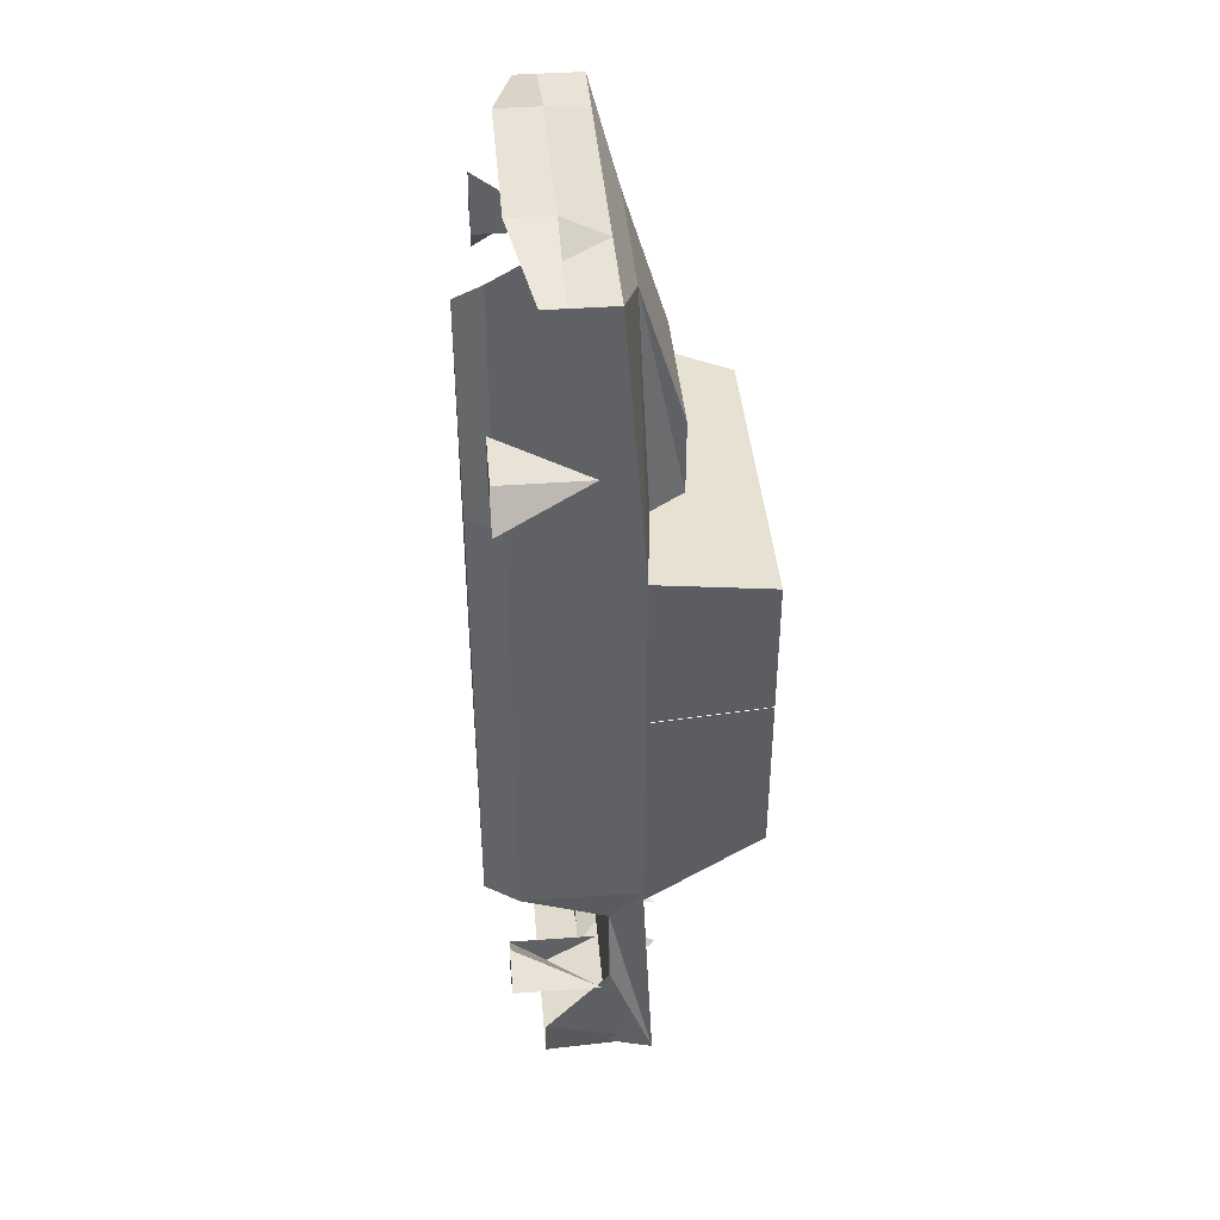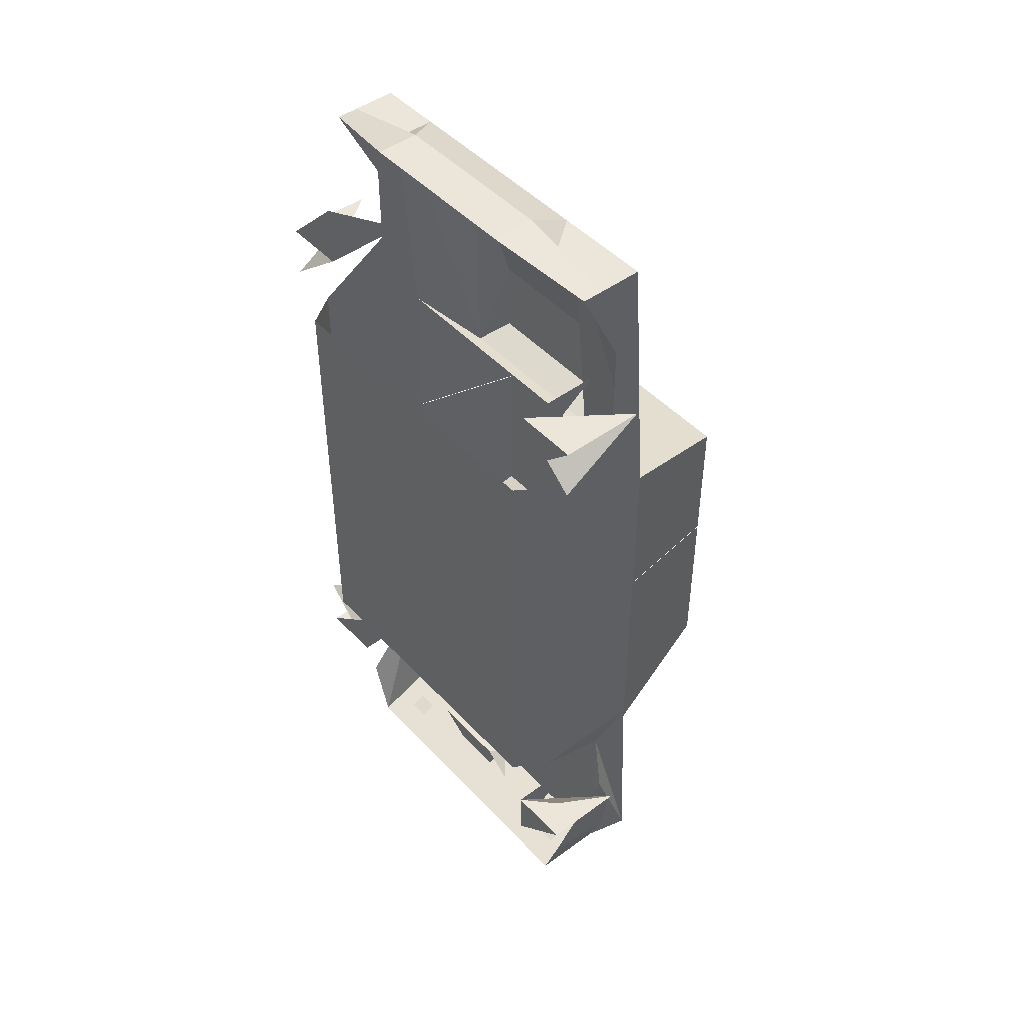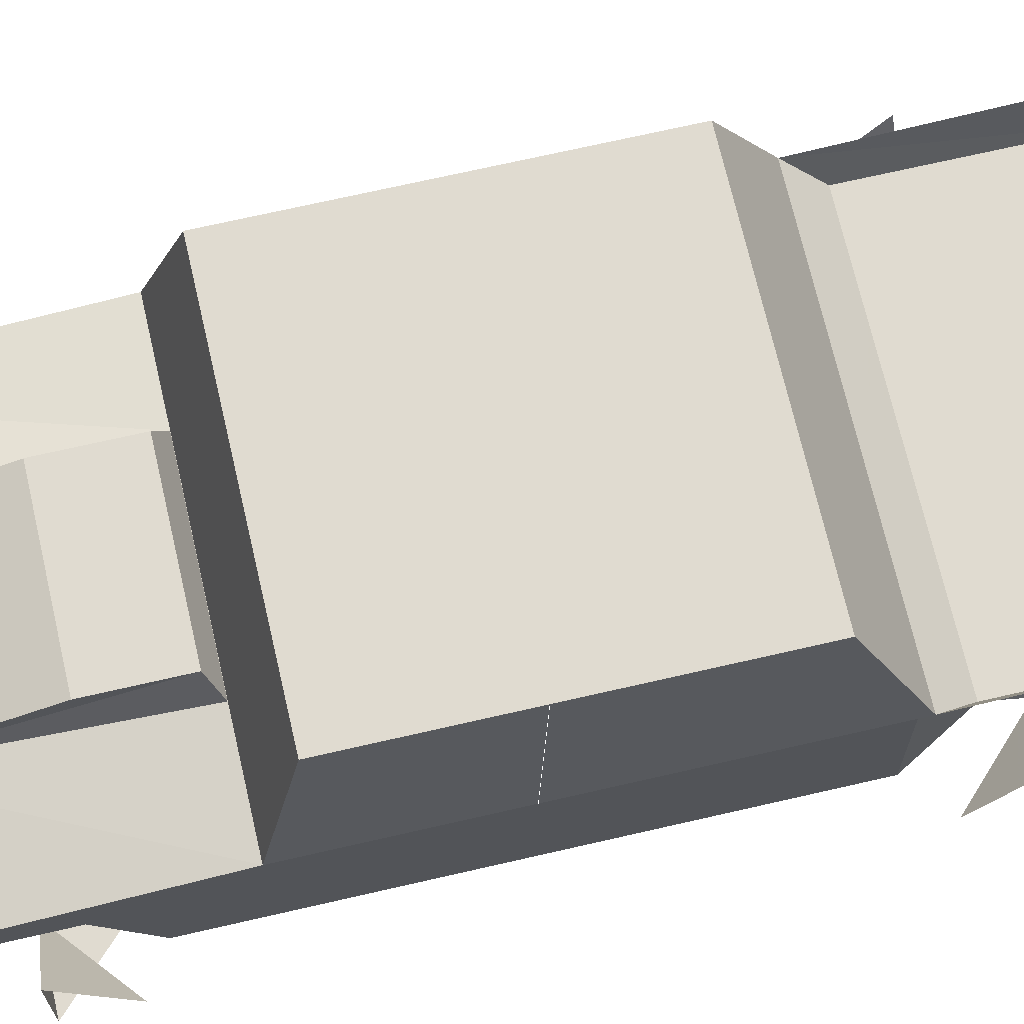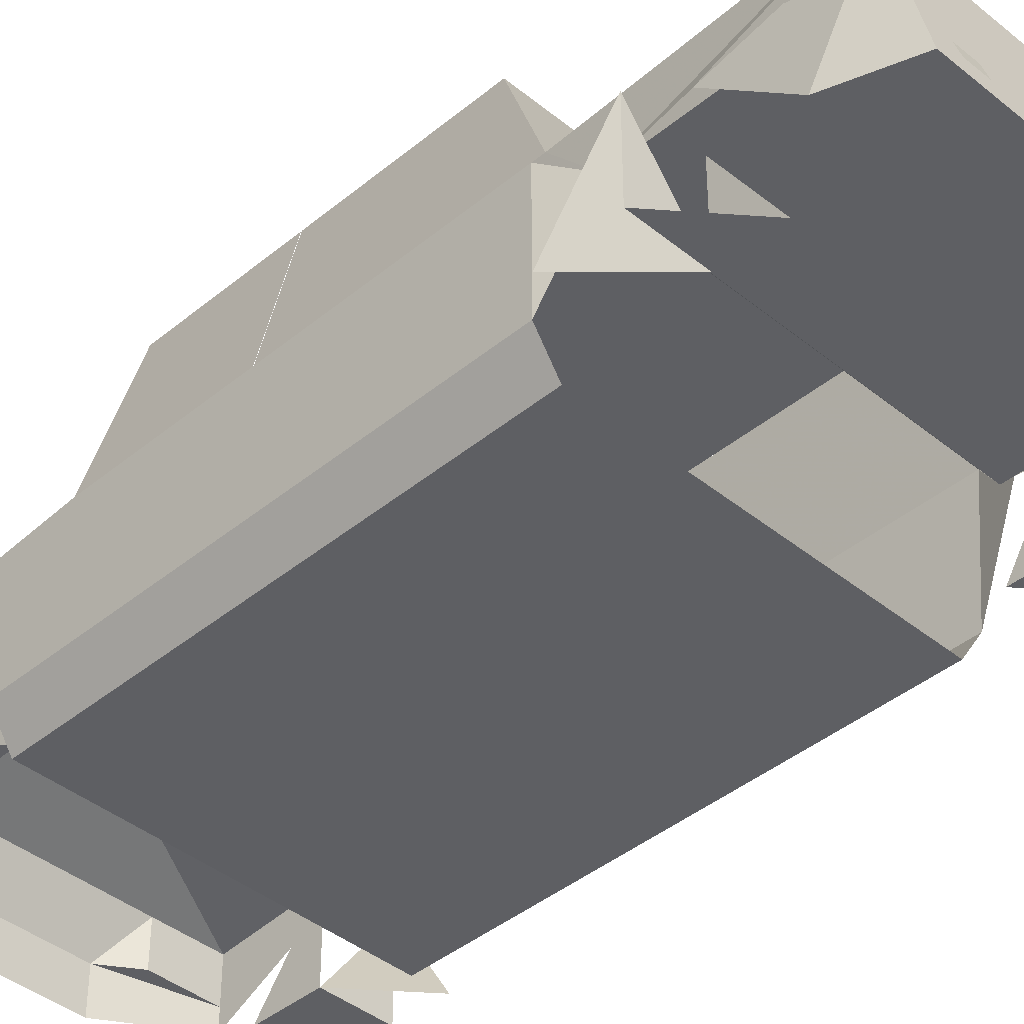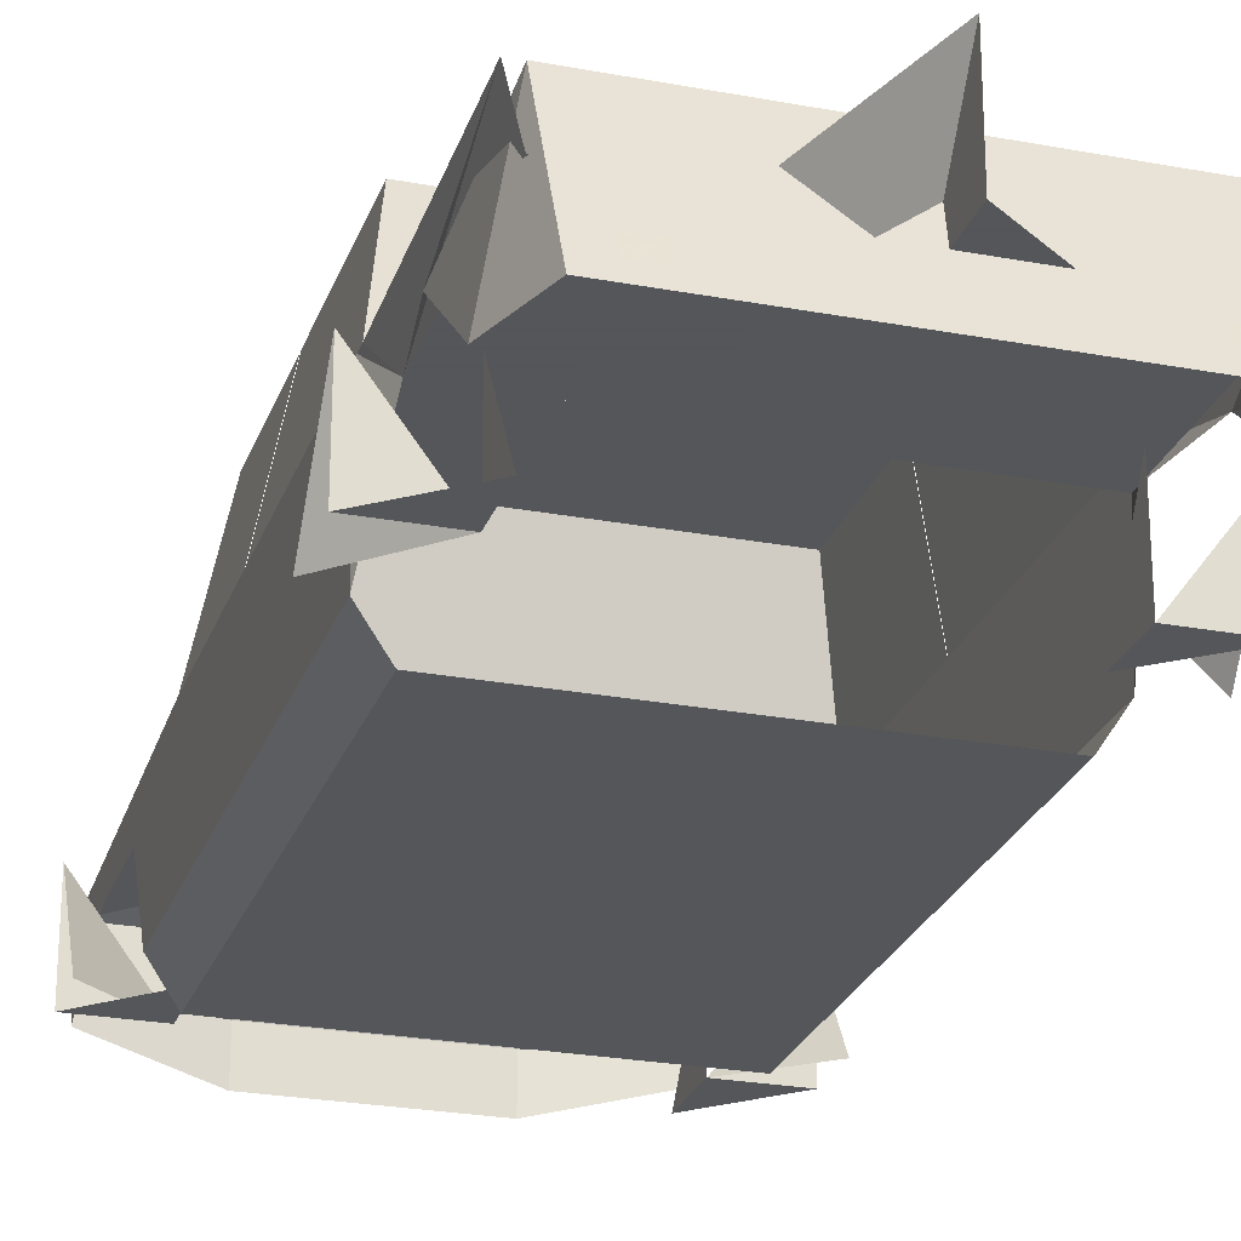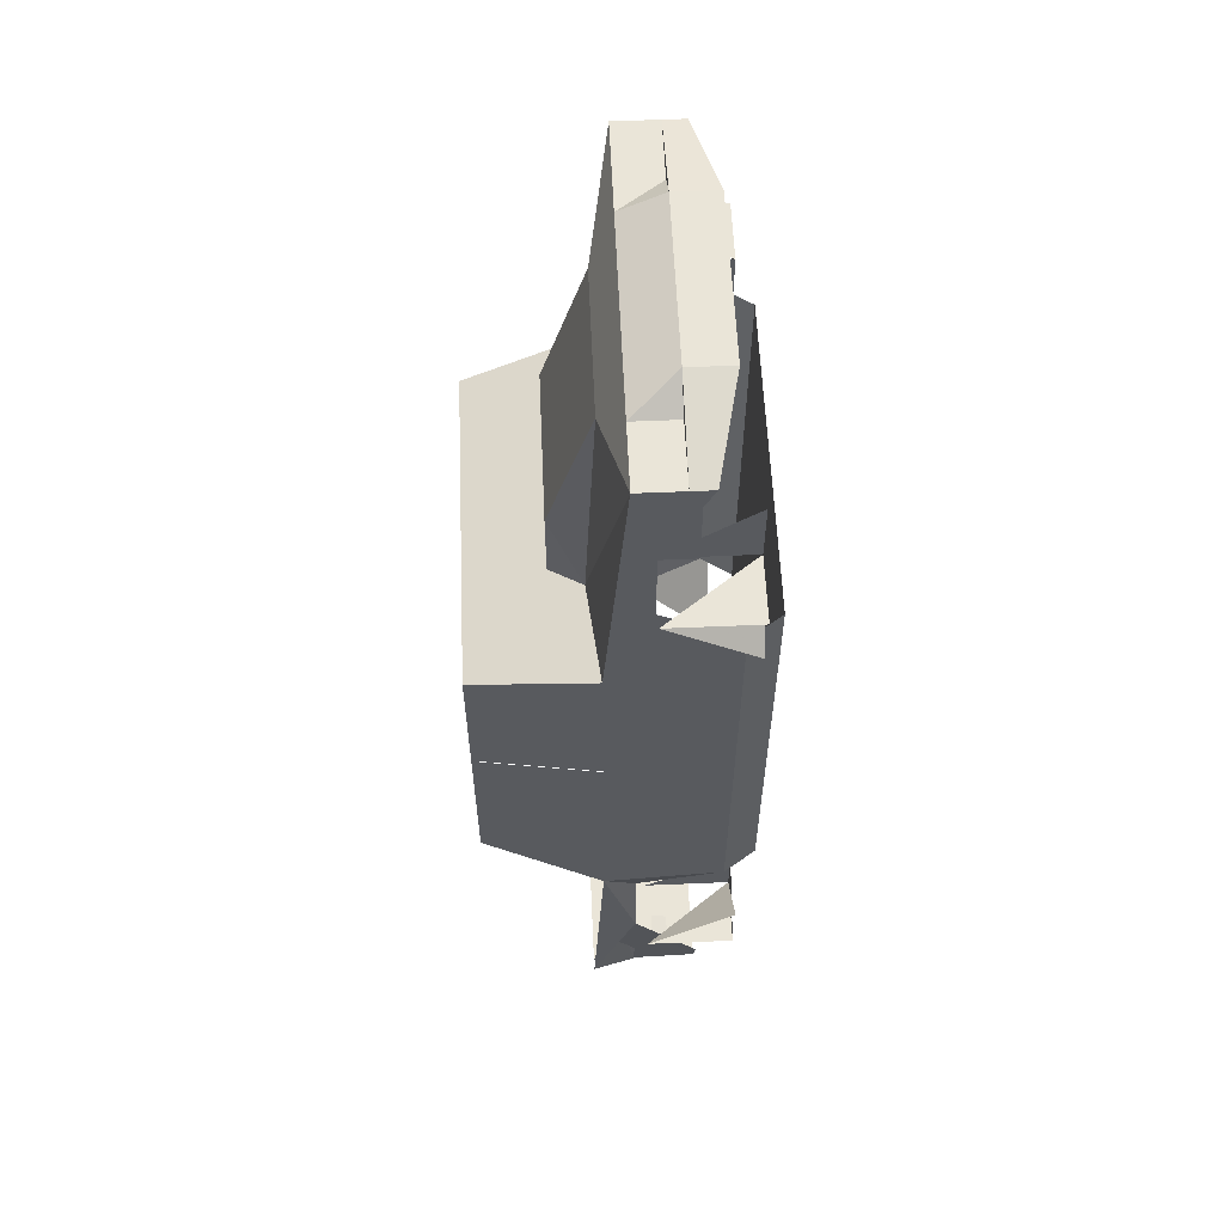
<metadata>
{"format":"obj","ext":"obj","renderer":"f3d","projection":"perspective","resolution":1024,"background":"white","views":[{"elev":41.6,"azim":85.0,"up":"+Z"},{"elev":46.7,"azim":50.0,"up":"+Z"},{"elev":69.9,"azim":77.0,"up":"+Y"},{"elev":-41.0,"azim":135.2,"up":"+Y"},{"elev":-25.1,"azim":163.0,"up":"+Y"},{"elev":58.8,"azim":-92.5,"up":"+Z"}]}
</metadata>
<code>
v -14 2 29
v -14 10 29
v -14 2 35
v -20 2 29
v -20 10 29
v -20 2 24
v 14 2 29
v 14 10 29
v 14 2 23
v 20 2 29
v 20 10 29
v 20 2 24
v 14 2 -29
v 14 10 -29
v 14 2 -34
v 20 2 -29
v 20 10 -29
v 20 2 -23
v -14 2 -29
v -14 10 -29
v -14 2 -24
v -20 2 -29
v -20 10 -29
v -20 2 -23
v 8 8 44
v 8 12 42
v -8 12 42
v -8 8 44
v 11 8 42
v 11 12 42
v -11 12 42
v -11 8 42
v 17 8 42
v 17 12 42
v -17 12 42
v -17 8 42
v 8 4 44
v 17 6 42
v -17 6 42
v -8 4 44
v 7 18 24
v 7 18 17
v -7 18 17
v -7 18 24
v 7 14 37
v -7 14 37
v -8 15 16
v 8 15 16
v -17 14 16
v 17 14 16
v -17 10 34
v 17 10 34
v -17 3 22
v -17 10 26
v -17 3 15
v 17 3 15
v 17 10 26
v 17 3 22
v -15 0 22
v -17 3 -20
v -15 0 -20
v 15 0 -20
v 17 3 -20
v 15 0 22
v -17 14 -20
v 17 14 -20
v -17 14 14
v -15 25 11
v -15 25 0
v -17 14 1
v 17 14 1
v 15 25 0
v 15 25 11
v 17 14 14
v -15 25 -11
v -17 14 -14
v 17 14 -14
v 15 25 -11
v -15 25 13
v 15 25 13
v 15 25 -16
v -15 25 -16
v -17 14 -21
v 17 14 -21
v -16 11 -24
v 16 11 -24
v -17 15 -42
v -17 11 -31
v -16 11 -42
v -16 11 -23
v 17 11 -31
v 17 15 -42
v 16 11 -23
v 16 11 -42
v -16 15 -42
v -15 5 -44
v -17 5 -38
v 17 5 -38
v 15 5 -44
v 16 15 -42
v 0 9 -41
v 0 17 -41
v -8 9 -41
v 0 9 -47
v 0 17 -47
v 8 9 -47
v -13 6 -44
v -13 9 -43
v -11 9 -43
v -11 6 -44
v 11 6 -44
v 11 9 -43
v 13 9 -43
v 13 6 -44
l 70 69
l 71 72
f 1 2 3 4 5 6
f 7 8 9 10 11 12
f 13 14 15 16 17 18
f 19 20 21 22 23 24
f 25 26 27 28
f 25 26 27 28
f 29 30 26 25
f 28 27 31 32
f 33 34 30 29
f 32 31 35 36
f 25 37 38 33
f 36 39 40 28
f 37 25 28 40
f 33 29 25
f 28 32 36
f 41 42 43 44
f 45 41 44 46
f 47 46 44 43
f 42 41 45 48
f 47 43 42 48
f 34 45 46 35
f 35 46 47 49
f 50 48 45 34
f 39 35 51
f 52 34 38
f 53 54 49 55
f 56 50 57 58
f 35 49 54 51
f 52 57 50 34
f 59 53 60 61
f 62 63 58 64
f 55 49 65 60
f 63 66 50 56
f 67 68 69 70
f 71 72 73 74
f 70 69 75 76
f 77 78 72 71
f 79 80 81 82
f 49 79 68 67
f 74 73 80 50
f 76 75 82 83
f 84 81 78 77
f 50 80 79 49
f 83 82 81 84
f 60 65 83 85
f 86 84 66 63
f 83 87 88 85
f 89 87 83 90
f 86 91 92 84
f 93 84 92 94
f 88 95 96 97
f 98 99 100 91
f 85 83 84 86
f 101 102 103 104 105 106
f 89 90 93 94
f 89 90 93 94
f 96 95 100 99
f 107 108 109 110
f 111 112 113 114
f 61 62 64 59

</code>
